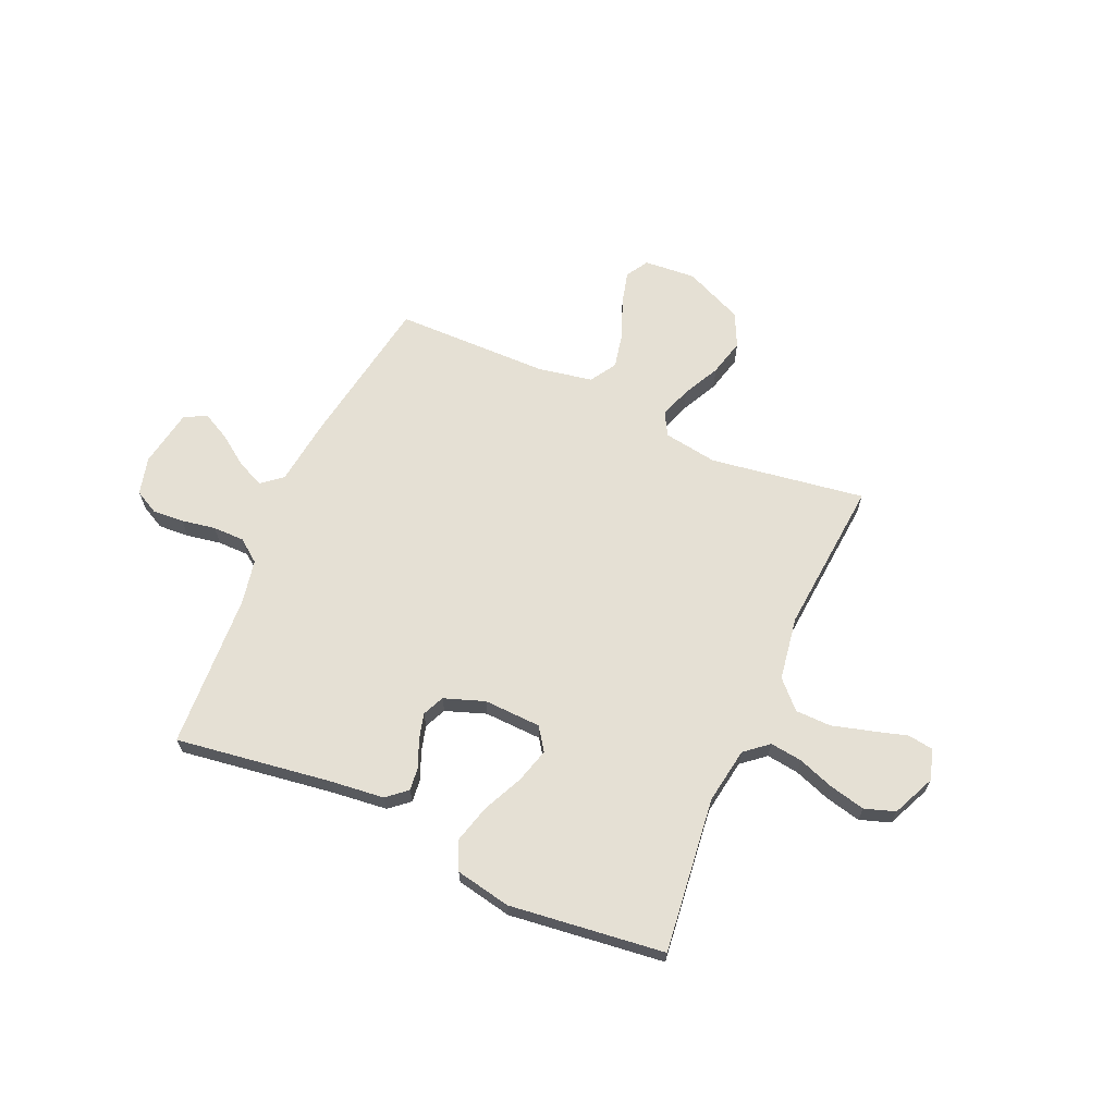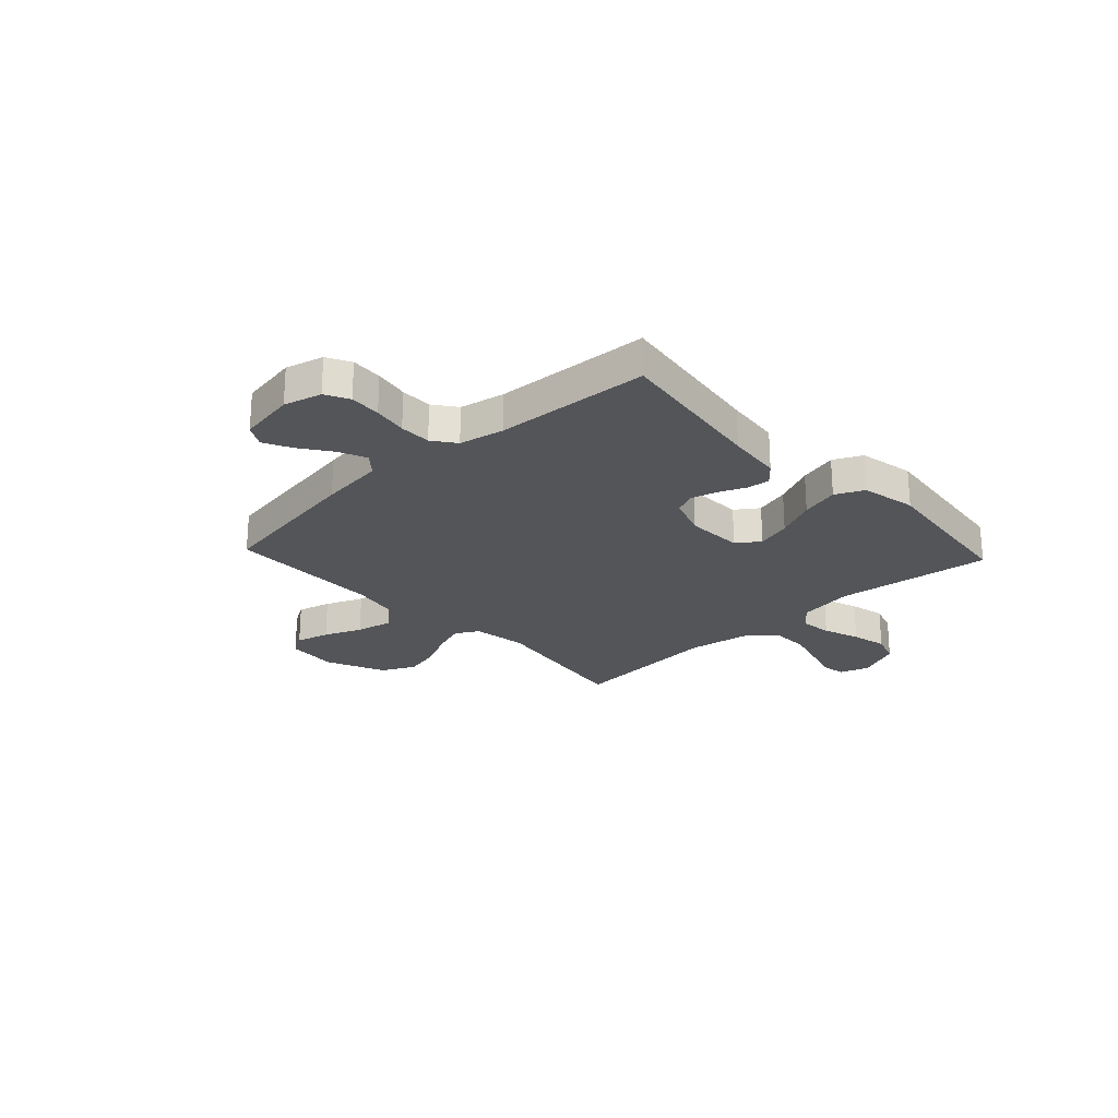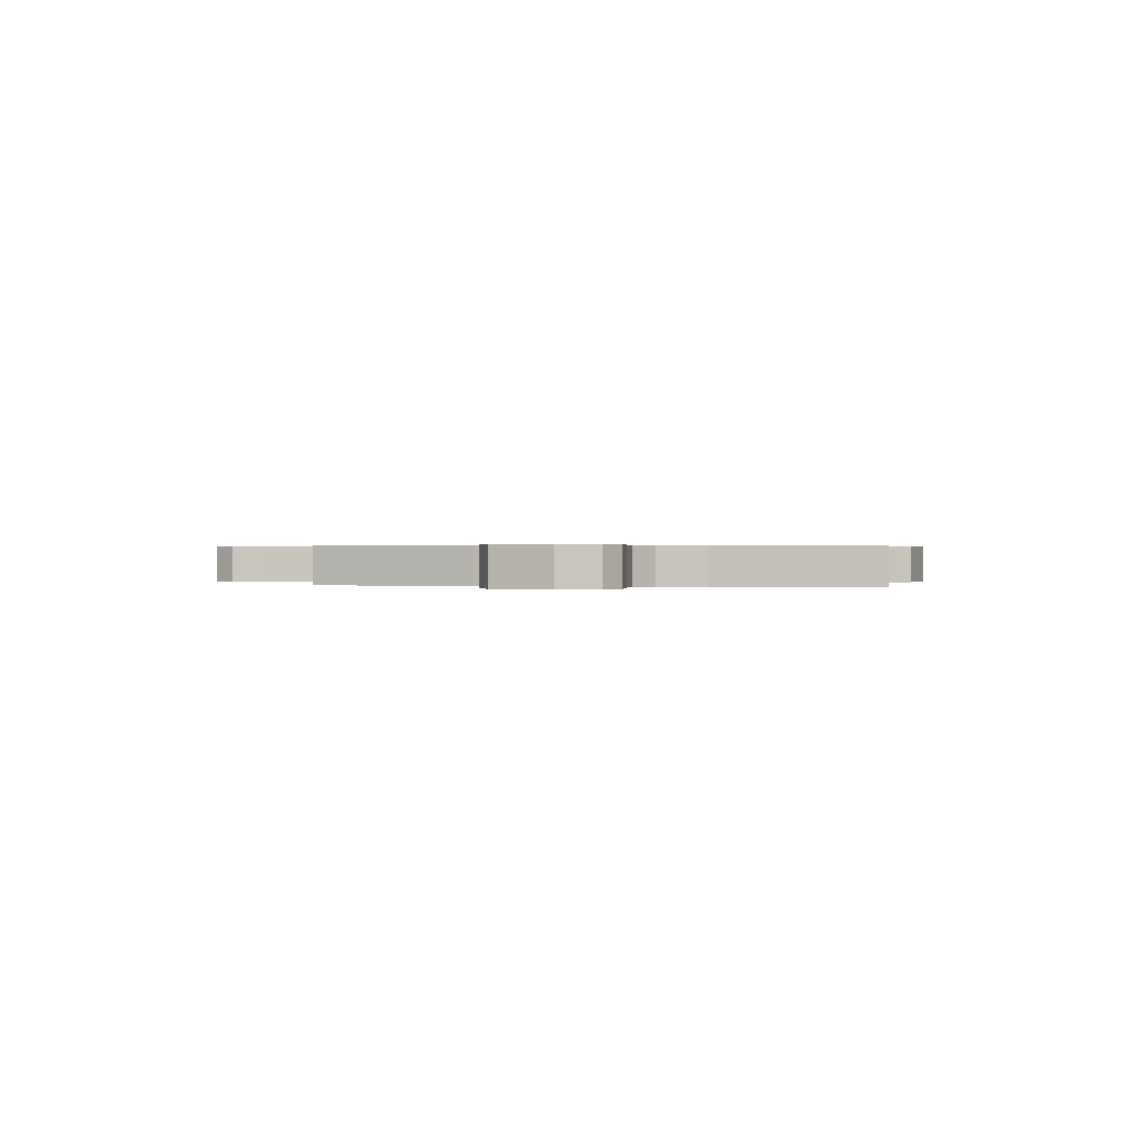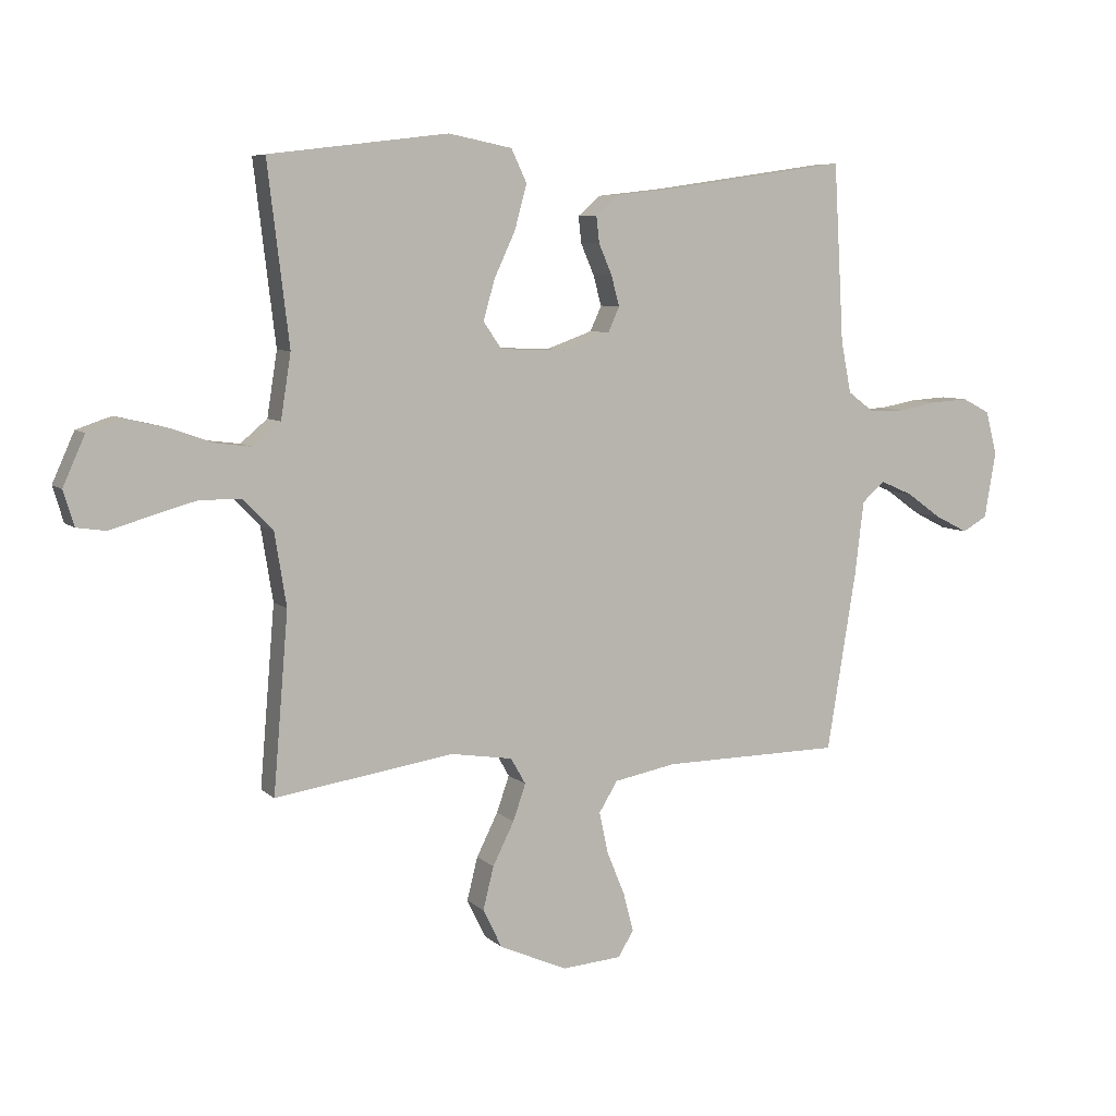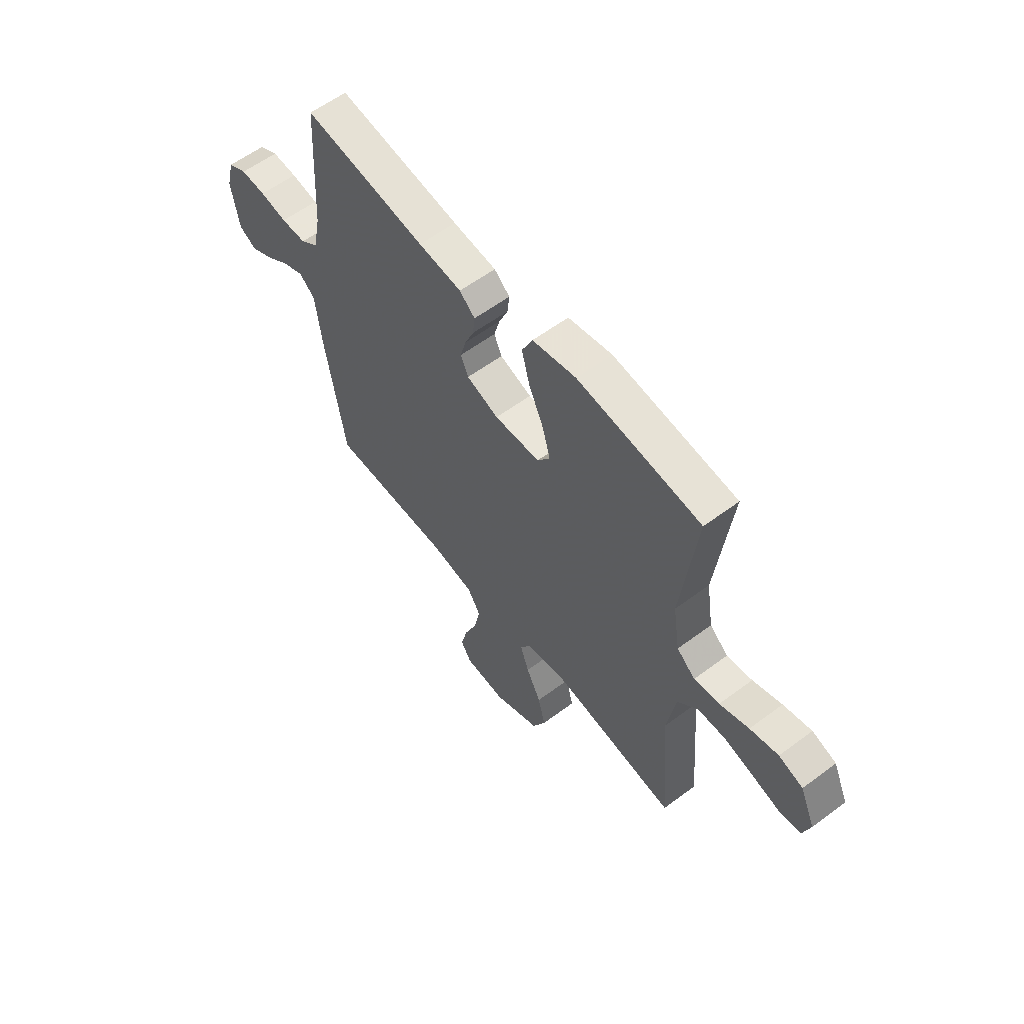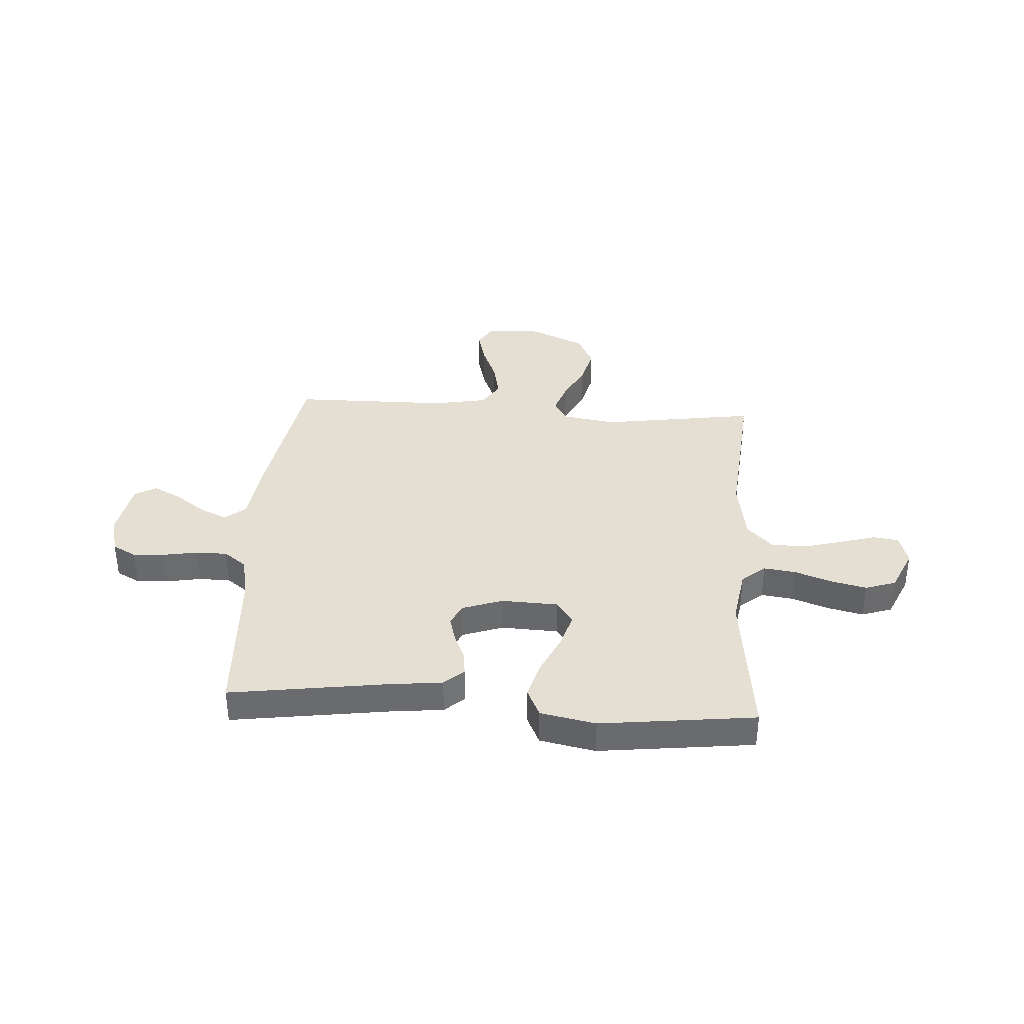
<metadata>
{"format":"obj","ext":"obj","renderer":"f3d","projection":"perspective","resolution":1024,"background":"white","views":[{"elev":65.8,"azim":23.9,"up":"+Y"},{"elev":-24.0,"azim":-47.0,"up":"+Y"},{"elev":0.3,"azim":-78.8,"up":"+Y"},{"elev":6.9,"azim":156.0,"up":"+Z"},{"elev":58.6,"azim":52.4,"up":"+Z"},{"elev":36.9,"azim":3.9,"up":"+Y"}]}
</metadata>
<code>
v 0.5 0.07 0.5
v 0.464 0.07 0.2
v 0.481 0.07 0.092
v 0.526 0.07 0.054
v 0.588 0.07 0.062
v 0.659 0.07 0.087
v 0.728 0.07 0.103
v 0.787 0.07 0.083
v 0.824 0.07 0
v 0.806 0.07 -0.059
v 0.757 0.07 -0.066
v 0.689 0.07 -0.046
v 0.614 0.07 -0.025
v 0.545 0.07 -0.026
v 0.495 0.07 -0.077
v 0.475 0.07 -0.2
v 0.5 0.07 -0.5
v 0.2 0.07 -0.454
v 0.096 0.07 -0.47
v 0.071 0.07 -0.514
v 0.092 0.07 -0.575
v 0.128 0.07 -0.647
v 0.146 0.07 -0.719
v 0.114 0.07 -0.784
v 0 0.07 -0.834
v -0.1 0.07 -0.826
v -0.126 0.07 -0.783
v -0.109 0.07 -0.718
v -0.079 0.07 -0.645
v -0.064 0.07 -0.575
v -0.095 0.07 -0.524
v -0.2 0.07 -0.504
v -0.5 0.07 -0.5
v -0.549 0.07 -0.2
v -0.564 0.07 -0.075
v -0.603 0.07 -0.042
v -0.656 0.07 -0.065
v -0.715 0.07 -0.107
v -0.77 0.07 -0.135
v -0.812 0.07 -0.111
v -0.831 0.07 0
v -0.812 0.07 0.073
v -0.766 0.07 0.097
v -0.705 0.07 0.093
v -0.639 0.07 0.081
v -0.578 0.07 0.081
v -0.534 0.07 0.114
v -0.517 0.07 0.2
v -0.5 0.07 0.5
v -0.2 0.07 0.456
v -0.094 0.07 0.444
v -0.056 0.07 0.411
v -0.061 0.07 0.366
v -0.083 0.07 0.315
v -0.097 0.07 0.264
v -0.078 0.07 0.222
v 0 0.07 0.194
v 0.111 0.07 0.198
v 0.142 0.07 0.242
v 0.123 0.07 0.309
v 0.087 0.07 0.387
v 0.067 0.07 0.461
v 0.093 0.07 0.516
v 0.2 0.07 0.537
v 0.5 0 0.5
v 0.464 0 0.2
v 0.481 0 0.092
v 0.526 0 0.054
v 0.588 0 0.062
v 0.659 0 0.087
v 0.728 0 0.103
v 0.787 0 0.083
v 0.824 0 0
v 0.806 0 -0.059
v 0.757 0 -0.066
v 0.689 0 -0.046
v 0.614 0 -0.025
v 0.545 0 -0.026
v 0.495 0 -0.077
v 0.475 0 -0.2
v 0.5 0 -0.5
v 0.2 0 -0.454
v 0.096 0 -0.47
v 0.071 0 -0.514
v 0.092 0 -0.575
v 0.128 0 -0.647
v 0.146 0 -0.719
v 0.114 0 -0.784
v 0 0 -0.834
v -0.1 0 -0.826
v -0.126 0 -0.783
v -0.109 0 -0.718
v -0.079 0 -0.645
v -0.064 0 -0.575
v -0.095 0 -0.524
v -0.2 0 -0.504
v -0.5 0 -0.5
v -0.549 0 -0.2
v -0.564 0 -0.075
v -0.603 0 -0.042
v -0.656 0 -0.065
v -0.715 0 -0.107
v -0.77 0 -0.135
v -0.812 0 -0.111
v -0.831 0 0
v -0.812 0 0.073
v -0.766 0 0.097
v -0.705 0 0.093
v -0.639 0 0.081
v -0.578 0 0.081
v -0.534 0 0.114
v -0.517 0 0.2
v -0.5 0 0.5
v -0.2 0 0.456
v -0.094 0 0.444
v -0.056 0 0.411
v -0.061 0 0.366
v -0.083 0 0.315
v -0.097 0 0.264
v -0.078 0 0.222
v 0 0 0.194
v 0.111 0 0.198
v 0.142 0 0.242
v 0.123 0 0.309
v 0.087 0 0.387
v 0.067 0 0.461
v 0.093 0 0.516
v 0.2 0 0.537
f 63 64 1 2
f 60 61 62 63
f 59 60 63 2
f 58 59 2 3
f 57 58 3 4
f 51 52 53 54
f 50 51 54 55
f 48 49 50 55
f 47 48 55 56
f 42 43 44 45
f 42 45 46
f 41 42 46
f 40 41 46
f 37 38 39 40
f 36 37 40 46
f 35 36 46 47
f 32 33 34 35
f 31 32 35 47
f 26 27 28 29
f 26 29 30
f 25 26 30
f 24 25 30
f 21 22 23 24
f 20 21 24 30
f 19 20 30 31
f 16 17 18
f 15 16 18 19
f 14 15 19 31
f 9 10 11 12
f 9 12 13
f 8 9 13 14
f 5 6 7 8
f 4 5 8 14
f 31 47 56 57
f 4 14 31 57
f 66 65 128 127
f 127 126 125 124
f 66 127 124 123
f 67 66 123 122
f 68 67 122 121
f 118 117 116 115
f 119 118 115 114
f 119 114 113 112
f 120 119 112 111
f 109 108 107 106
f 110 109 106
f 110 106 105
f 110 105 104
f 104 103 102 101
f 110 104 101 100
f 111 110 100 99
f 99 98 97 96
f 111 99 96 95
f 93 92 91 90
f 94 93 90
f 94 90 89
f 94 89 88
f 88 87 86 85
f 94 88 85 84
f 95 94 84 83
f 82 81 80
f 83 82 80 79
f 95 83 79 78
f 76 75 74 73
f 77 76 73
f 78 77 73 72
f 72 71 70 69
f 78 72 69 68
f 121 120 111 95
f 121 95 78 68
f 1 65 66 2
f 2 66 67 3
f 3 67 68 4
f 4 68 69 5
f 5 69 70 6
f 6 70 71 7
f 7 71 72 8
f 8 72 73 9
f 9 73 74 10
f 10 74 75 11
f 11 75 76 12
f 12 76 77 13
f 13 77 78 14
f 14 78 79 15
f 15 79 80 16
f 16 80 81 17
f 17 81 82 18
f 18 82 83 19
f 19 83 84 20
f 20 84 85 21
f 21 85 86 22
f 22 86 87 23
f 23 87 88 24
f 24 88 89 25
f 25 89 90 26
f 26 90 91 27
f 27 91 92 28
f 28 92 93 29
f 29 93 94 30
f 30 94 95 31
f 31 95 96 32
f 32 96 97 33
f 33 97 98 34
f 34 98 99 35
f 35 99 100 36
f 36 100 101 37
f 37 101 102 38
f 38 102 103 39
f 39 103 104 40
f 40 104 105 41
f 41 105 106 42
f 42 106 107 43
f 43 107 108 44
f 44 108 109 45
f 45 109 110 46
f 46 110 111 47
f 47 111 112 48
f 48 112 113 49
f 49 113 114 50
f 50 114 115 51
f 51 115 116 52
f 52 116 117 53
f 53 117 118 54
f 54 118 119 55
f 55 119 120 56
f 56 120 121 57
f 57 121 122 58
f 58 122 123 59
f 59 123 124 60
f 60 124 125 61
f 61 125 126 62
f 62 126 127 63
f 63 127 128 64
f 64 128 65 1

</code>
